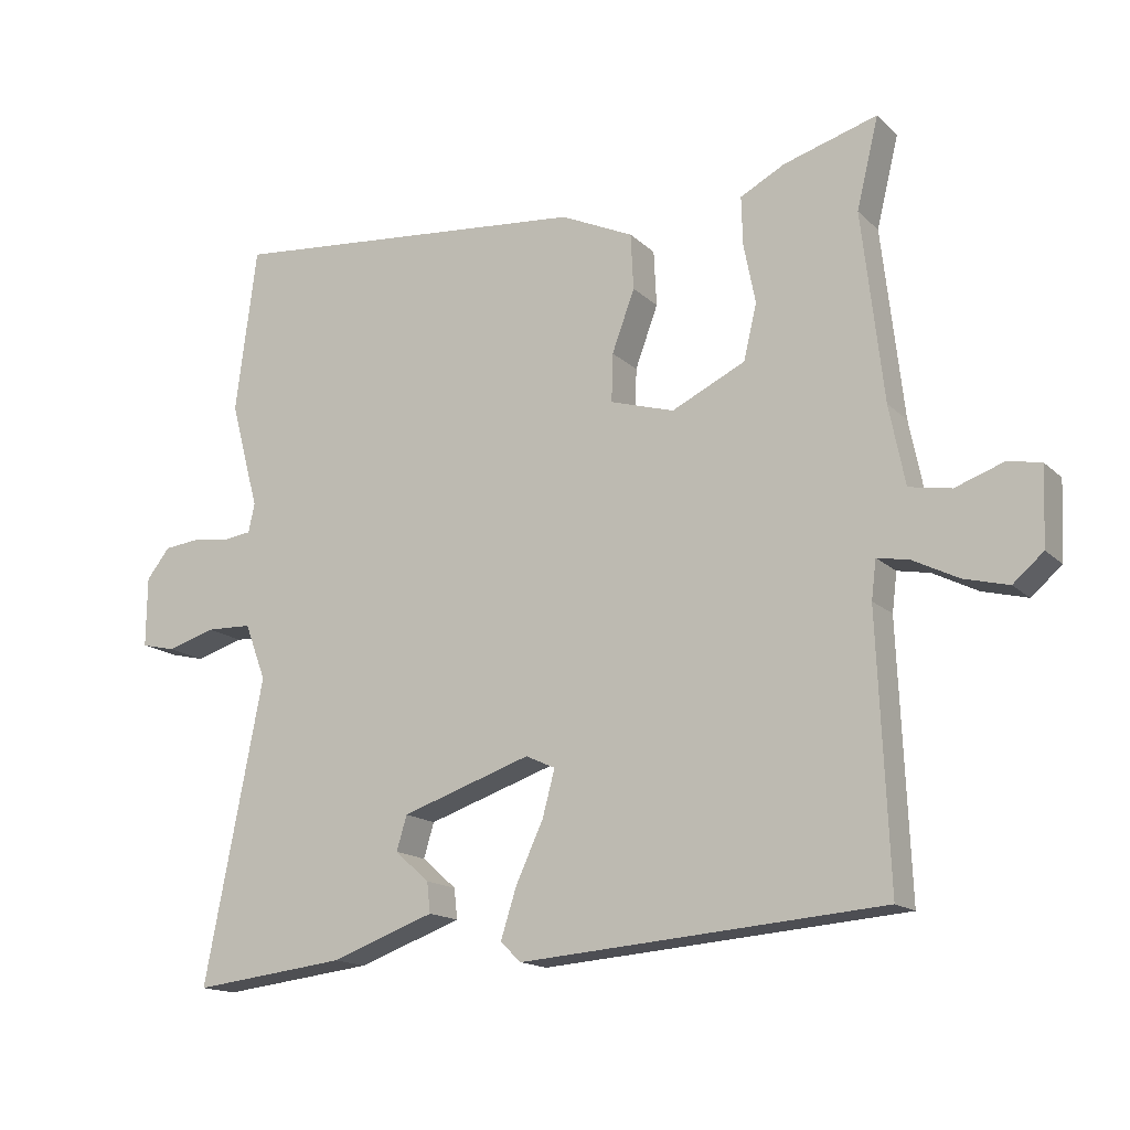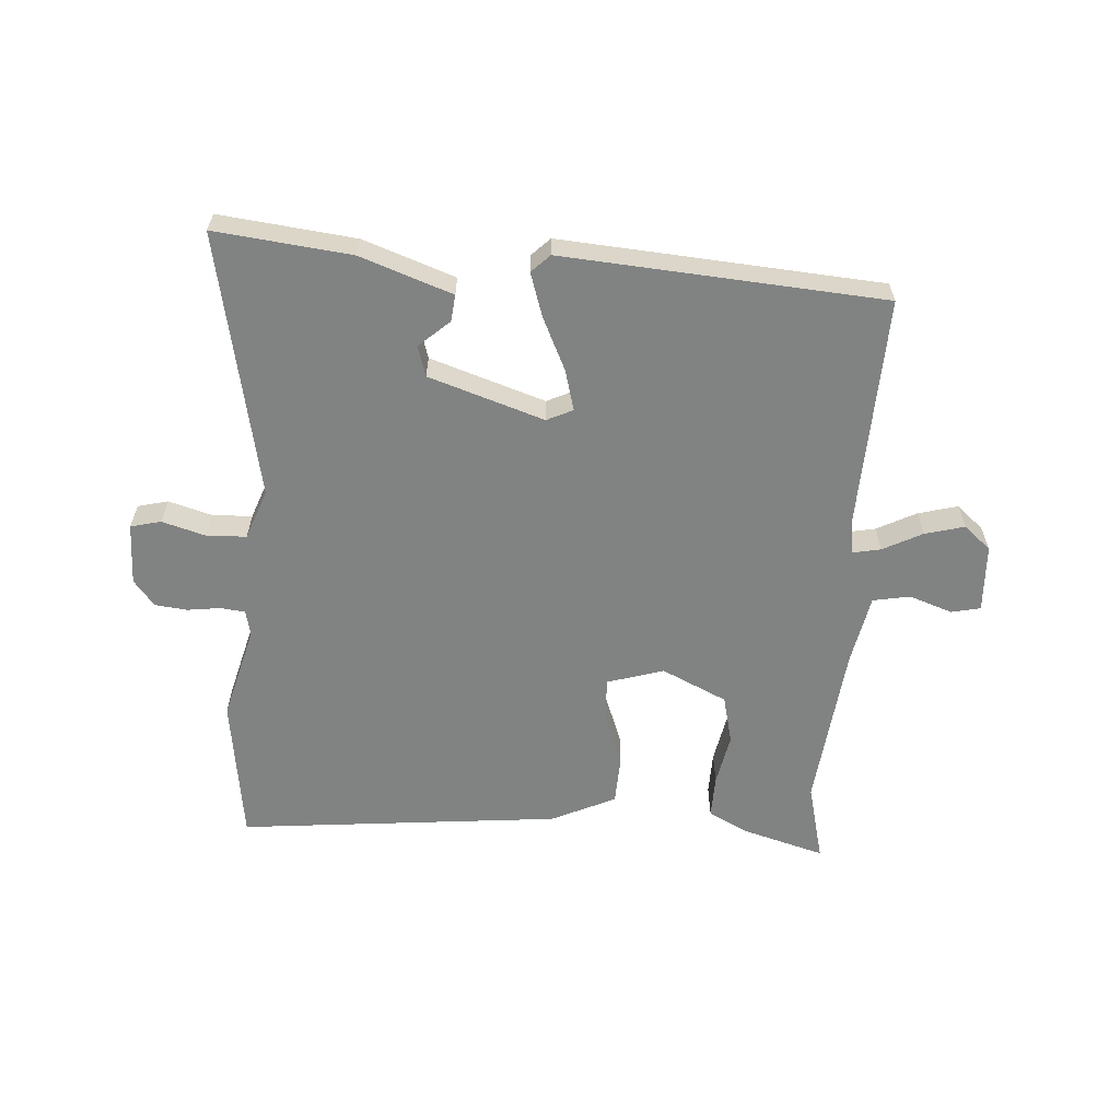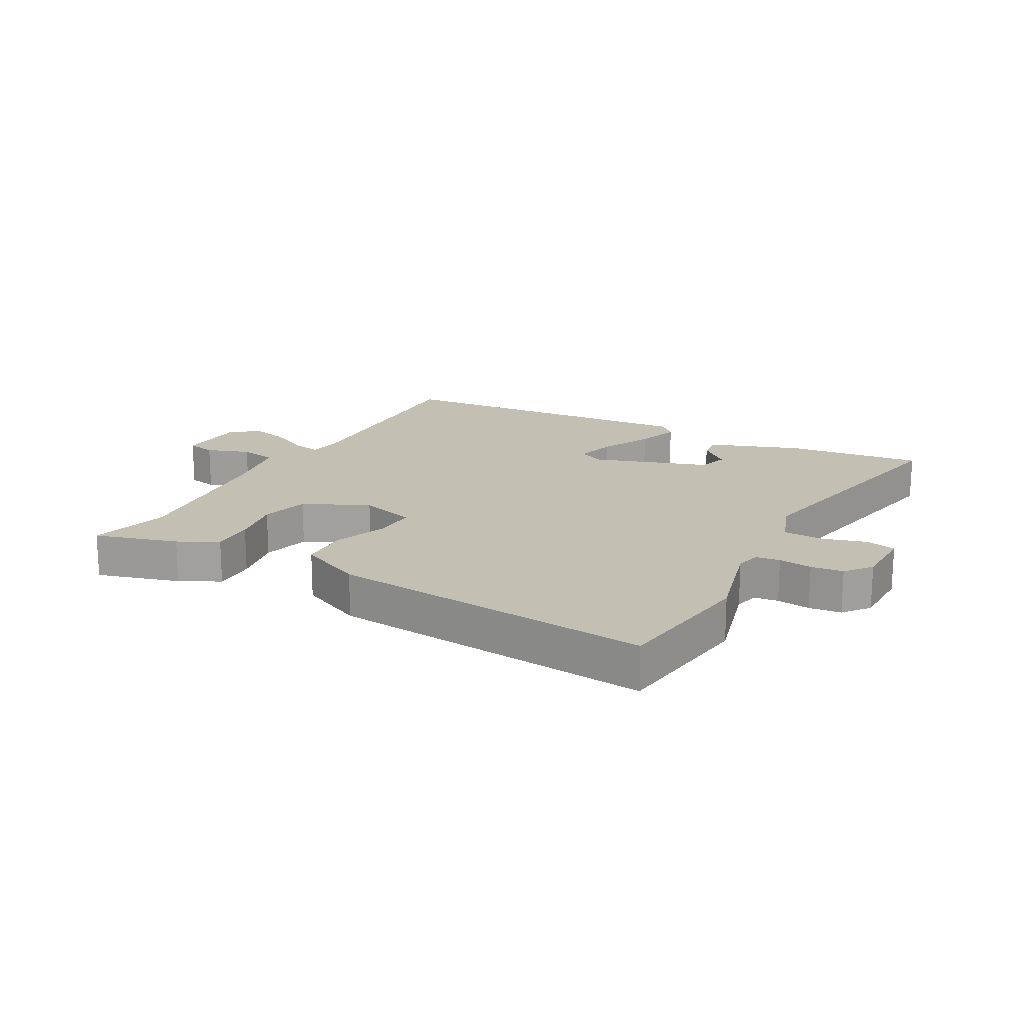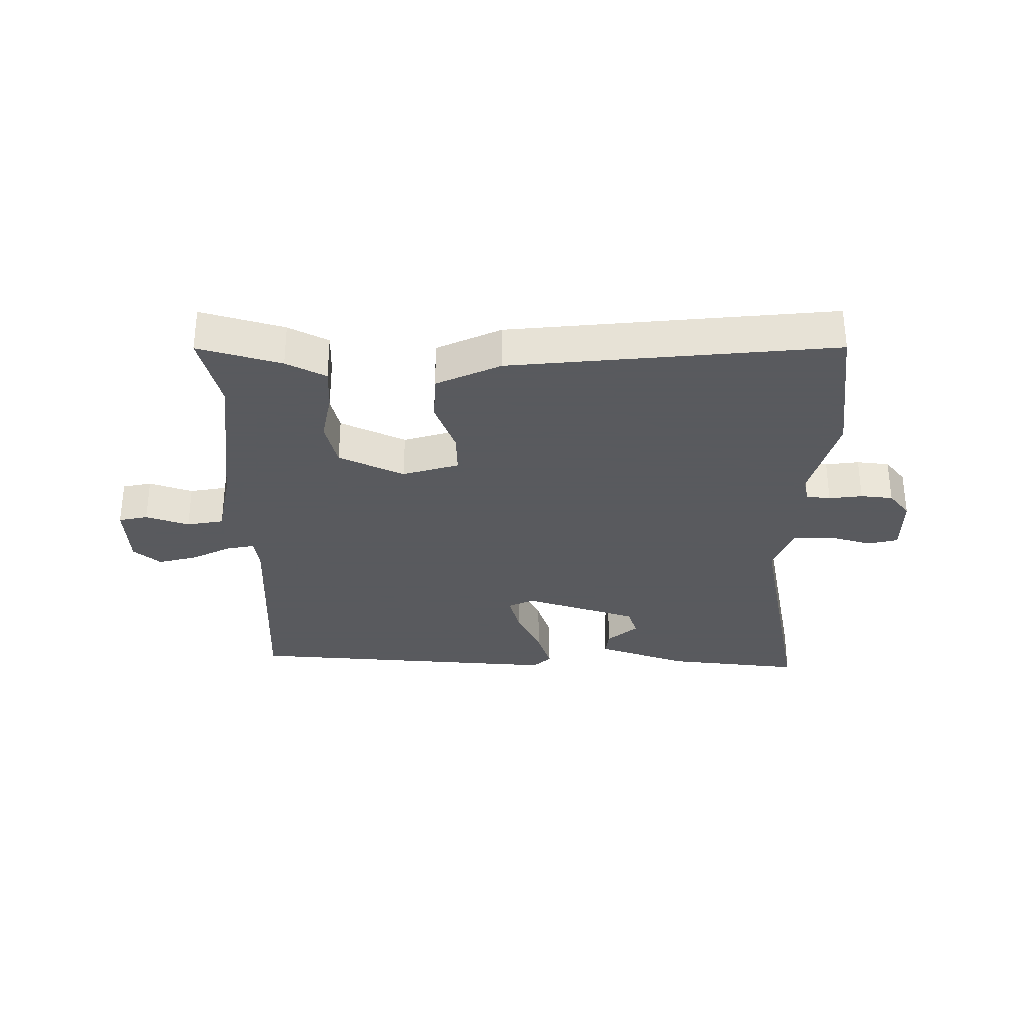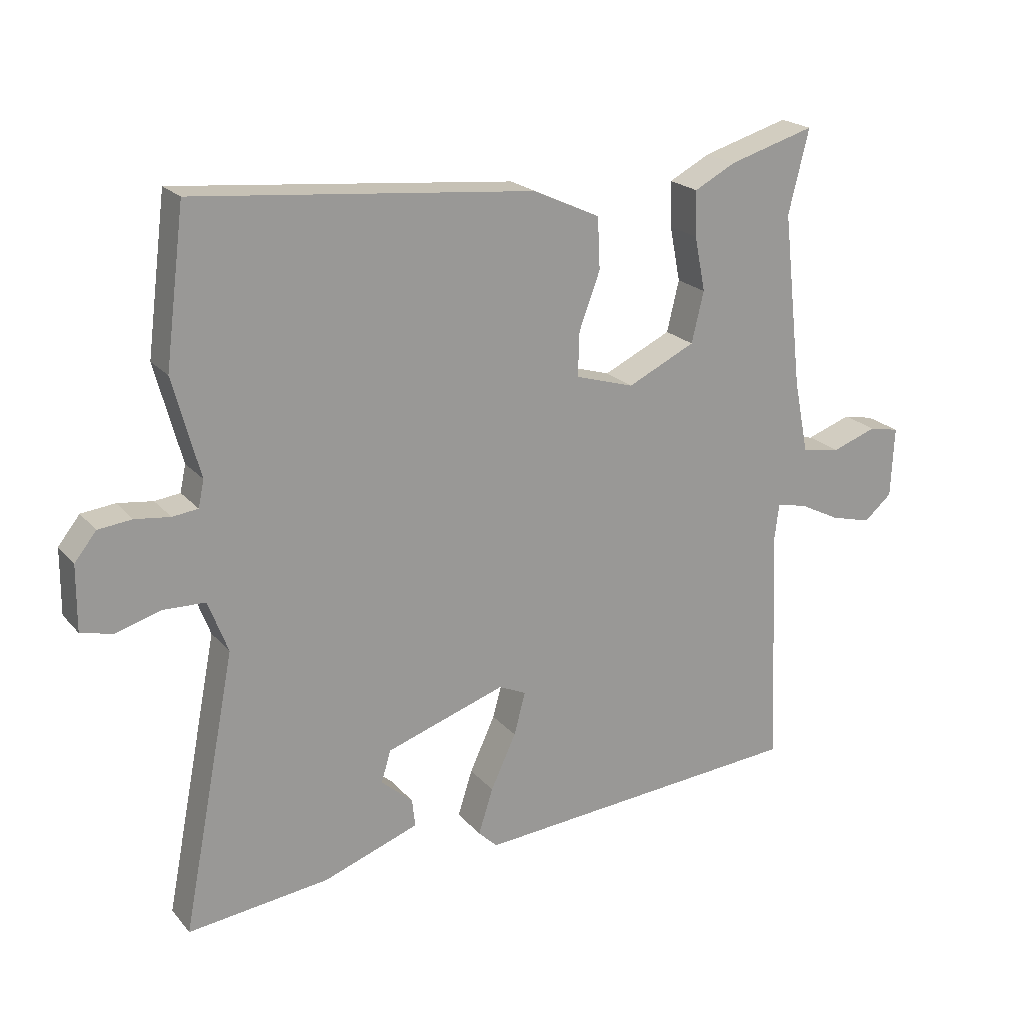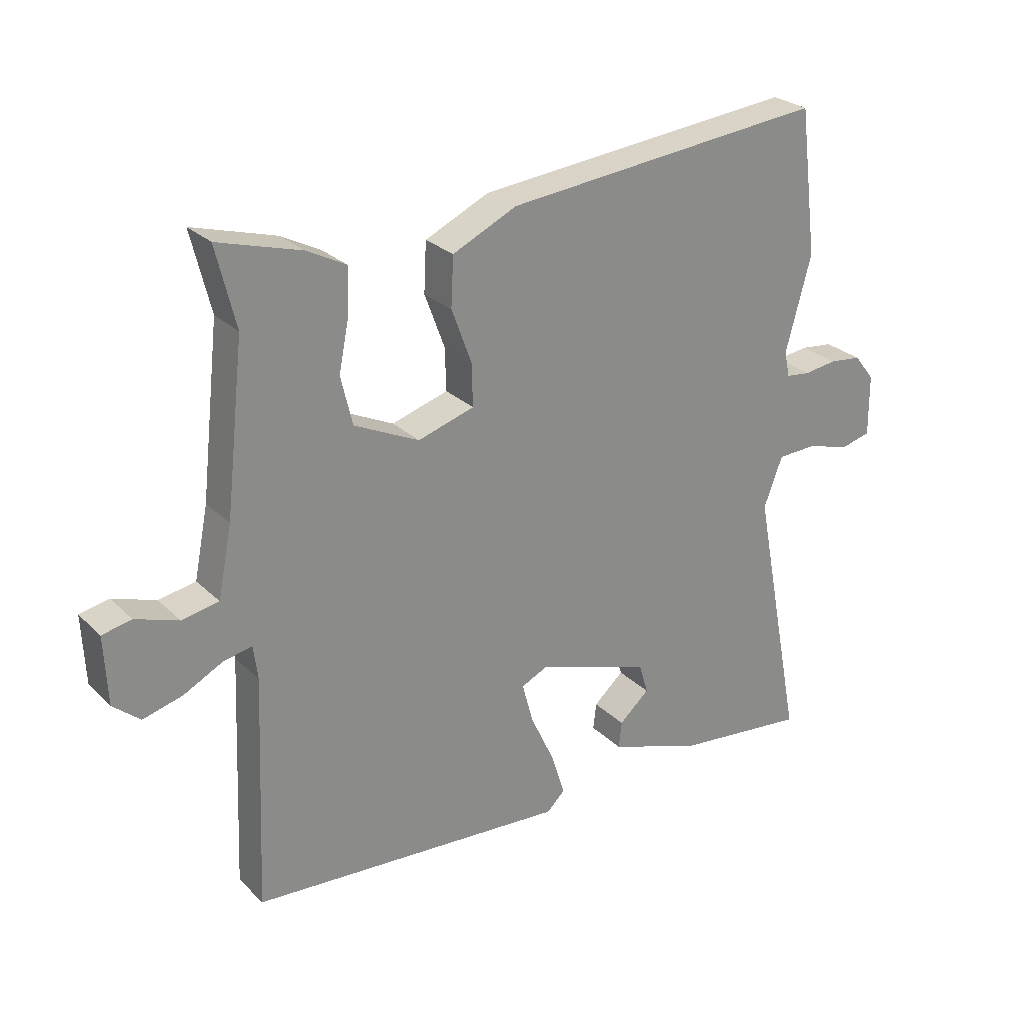
<metadata>
{"format":"obj","ext":"obj","renderer":"f3d","projection":"perspective","resolution":1024,"background":"white","views":[{"elev":-15.6,"azim":-150.9,"up":"+Z"},{"elev":-60.6,"azim":176.4,"up":"+Y"},{"elev":17.9,"azim":29.0,"up":"+Y"},{"elev":-31.2,"azim":-0.2,"up":"+Y"},{"elev":21.0,"azim":151.4,"up":"+Z"},{"elev":26.7,"azim":-34.7,"up":"+Z"}]}
</metadata>
<code>
v 0.489 0.07 0.583
v 0.52 0.07 0.342
v 0.478 0.07 0.186
v 0.487 0.07 0.144
v 0.527 0.07 0.139
v 0.582 0.07 0.146
v 0.635 0.07 0.14
v 0.669 0.07 0.097
v 0.67 0.07 -0.005
v 0.62 0.07 -0.017
v 0.549 0.07 0.004
v 0.483 0.07 0.002
v 0.452 0.07 -0.08
v 0.537 0.07 -0.517
v 0.314 0.07 -0.491
v 0.163 0.07 -0.437
v 0.168 0.07 -0.393
v 0.218 0.07 -0.349
v 0.203 0.07 -0.299
v 0.014 0.07 -0.236
v -0.029 0.07 -0.256
v -0.011 0.07 -0.323
v 0.029 0.07 -0.409
v 0.052 0.07 -0.481
v 0.022 0.07 -0.51
v -0.504 0.07 -0.469
v -0.488 0.07 -0.086
v -0.495 0.07 -0.03
v -0.542 0.07 -0.039
v -0.607 0.07 -0.072
v -0.672 0.07 -0.089
v -0.716 0.07 -0.051
v -0.721 0.07 0.061
v -0.673 0.07 0.071
v -0.602 0.07 0.046
v -0.541 0.07 0.057
v -0.518 0.07 0.172
v -0.487 0.07 0.446
v -0.519 0.07 0.577
v -0.383 0.07 0.537
v -0.318 0.07 0.503
v -0.32 0.07 0.432
v -0.337 0.07 0.346
v -0.318 0.07 0.266
v -0.211 0.07 0.215
v -0.118 0.07 0.243
v -0.12 0.07 0.313
v -0.153 0.07 0.402
v -0.149 0.07 0.483
v -0.043 0.07 0.532
v 0.489 0 0.583
v 0.52 0 0.342
v 0.478 0 0.186
v 0.487 0 0.144
v 0.527 0 0.139
v 0.582 0 0.146
v 0.635 0 0.14
v 0.669 0 0.097
v 0.67 0 -0.005
v 0.62 0 -0.017
v 0.549 0 0.004
v 0.483 0 0.002
v 0.452 0 -0.08
v 0.537 0 -0.517
v 0.314 0 -0.491
v 0.163 0 -0.437
v 0.168 0 -0.393
v 0.218 0 -0.349
v 0.203 0 -0.299
v 0.014 0 -0.236
v -0.029 0 -0.256
v -0.011 0 -0.323
v 0.029 0 -0.409
v 0.052 0 -0.481
v 0.022 0 -0.51
v -0.504 0 -0.469
v -0.488 0 -0.086
v -0.495 0 -0.03
v -0.542 0 -0.039
v -0.607 0 -0.072
v -0.672 0 -0.089
v -0.716 0 -0.051
v -0.721 0 0.061
v -0.673 0 0.071
v -0.602 0 0.046
v -0.541 0 0.057
v -0.518 0 0.172
v -0.487 0 0.446
v -0.519 0 0.577
v -0.383 0 0.537
v -0.318 0 0.503
v -0.32 0 0.432
v -0.337 0 0.346
v -0.318 0 0.266
v -0.211 0 0.215
v -0.118 0 0.243
v -0.12 0 0.313
v -0.153 0 0.402
v -0.149 0 0.483
v -0.043 0 0.532
f 1 2 3
f 50 1 3
f 49 50 3
f 48 49 3
f 47 48 3
f 46 47 3 4
f 45 46 4
f 41 42 43
f 40 41 43
f 39 40 43
f 38 39 43
f 37 38 43 44
f 36 37 44 45
f 33 34 35
f 32 33 35
f 31 32 35
f 30 31 35
f 29 30 35
f 28 29 35 36
f 25 26 27
f 24 25 27
f 23 24 27
f 22 23 27
f 21 22 27 28
f 45 4 5
f 36 45 5
f 28 36 5
f 21 28 5
f 20 21 5
f 16 17 18
f 15 16 18
f 14 15 18
f 13 14 18
f 12 13 18 19
f 9 10 11
f 8 9 11
f 7 8 11
f 6 7 11
f 5 6 11
f 5 11 12
f 5 12 19 20
f 53 52 51
f 53 51 100
f 53 100 99
f 53 99 98
f 53 98 97
f 54 53 97 96
f 54 96 95
f 93 92 91
f 93 91 90
f 93 90 89
f 93 89 88
f 94 93 88 87
f 95 94 87 86
f 85 84 83
f 85 83 82
f 85 82 81
f 85 81 80
f 85 80 79
f 86 85 79 78
f 77 76 75
f 77 75 74
f 77 74 73
f 77 73 72
f 78 77 72 71
f 55 54 95
f 55 95 86
f 55 86 78
f 55 78 71
f 55 71 70
f 68 67 66
f 68 66 65
f 68 65 64
f 68 64 63
f 69 68 63 62
f 61 60 59
f 61 59 58
f 61 58 57
f 61 57 56
f 61 56 55
f 62 61 55
f 70 69 62 55
f 1 51 52 2
f 2 52 53 3
f 3 53 54 4
f 4 54 55 5
f 5 55 56 6
f 6 56 57 7
f 7 57 58 8
f 8 58 59 9
f 9 59 60 10
f 10 60 61 11
f 11 61 62 12
f 12 62 63 13
f 13 63 64 14
f 14 64 65 15
f 15 65 66 16
f 16 66 67 17
f 17 67 68 18
f 18 68 69 19
f 19 69 70 20
f 20 70 71 21
f 21 71 72 22
f 22 72 73 23
f 23 73 74 24
f 24 74 75 25
f 25 75 76 26
f 26 76 77 27
f 27 77 78 28
f 28 78 79 29
f 29 79 80 30
f 30 80 81 31
f 31 81 82 32
f 32 82 83 33
f 33 83 84 34
f 34 84 85 35
f 35 85 86 36
f 36 86 87 37
f 37 87 88 38
f 38 88 89 39
f 39 89 90 40
f 40 90 91 41
f 41 91 92 42
f 42 92 93 43
f 43 93 94 44
f 44 94 95 45
f 45 95 96 46
f 46 96 97 47
f 47 97 98 48
f 48 98 99 49
f 49 99 100 50
f 50 100 51 1

</code>
